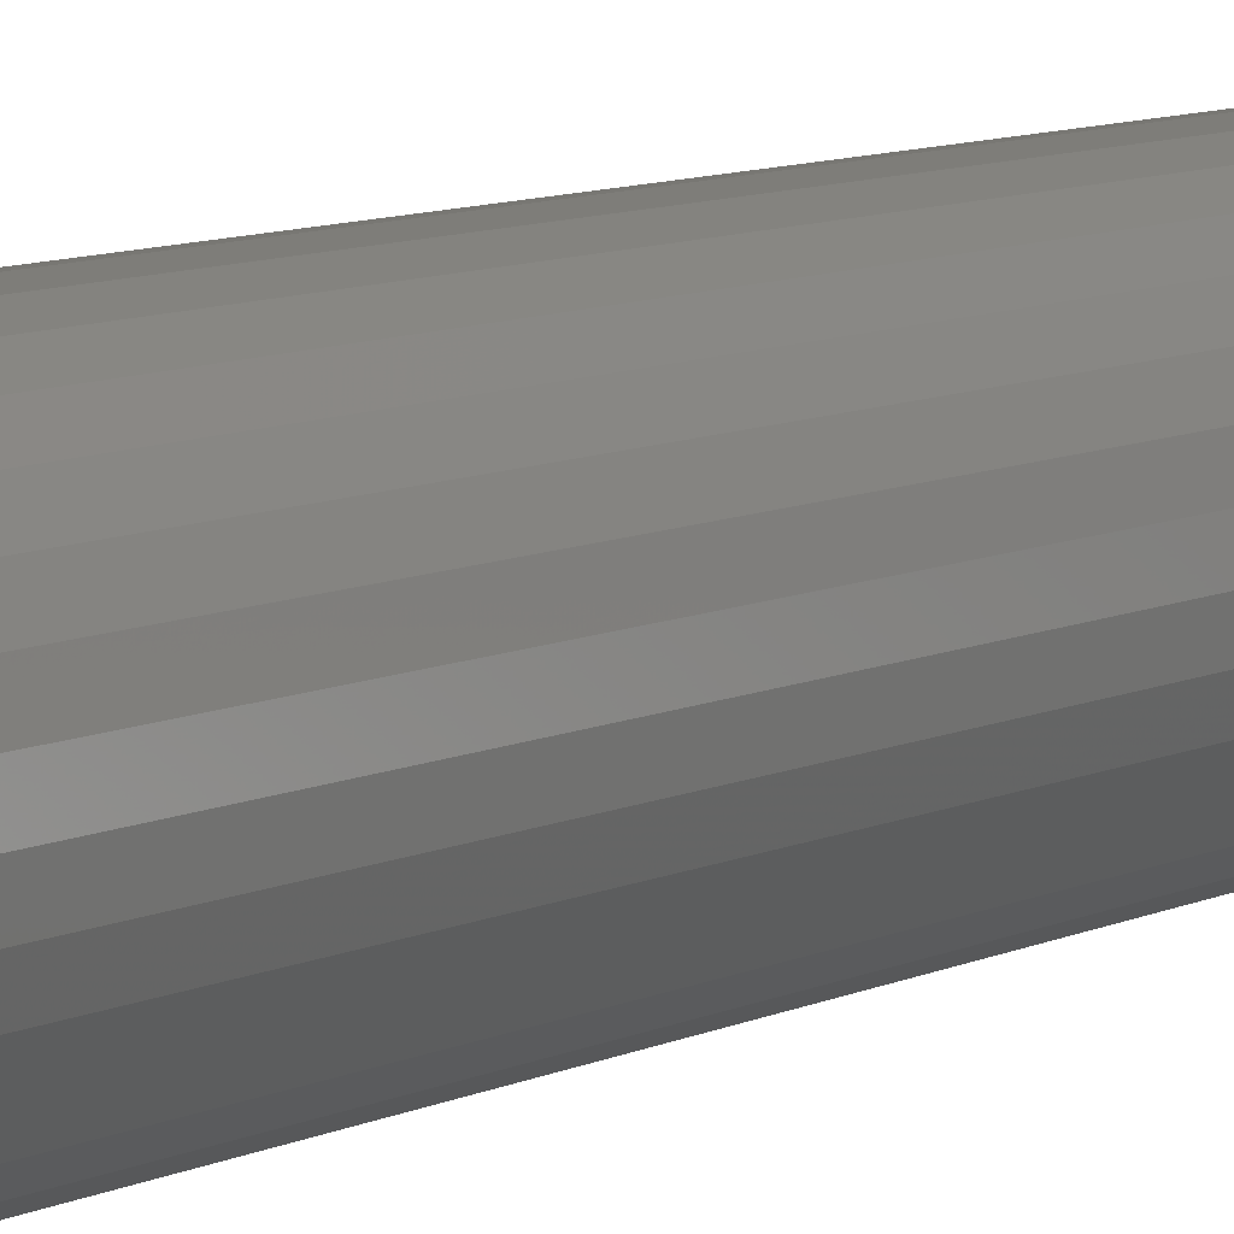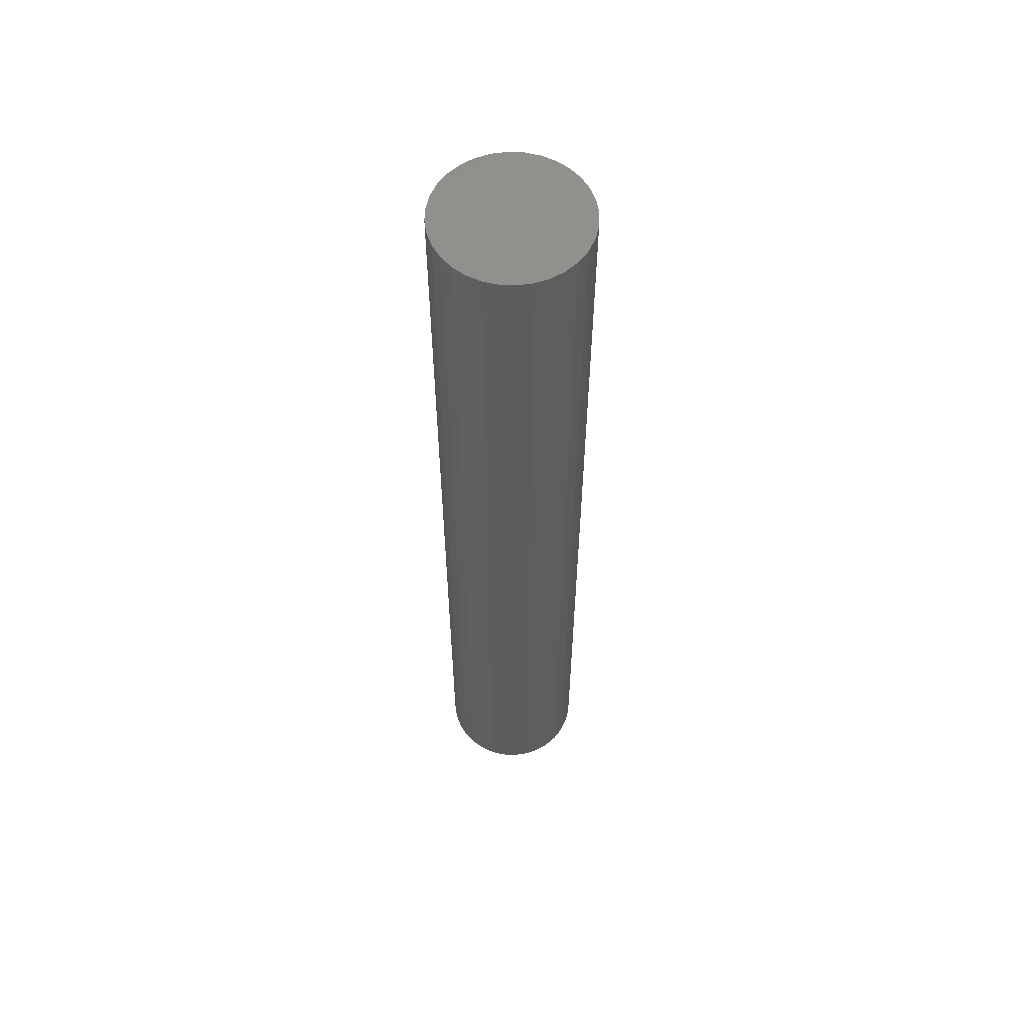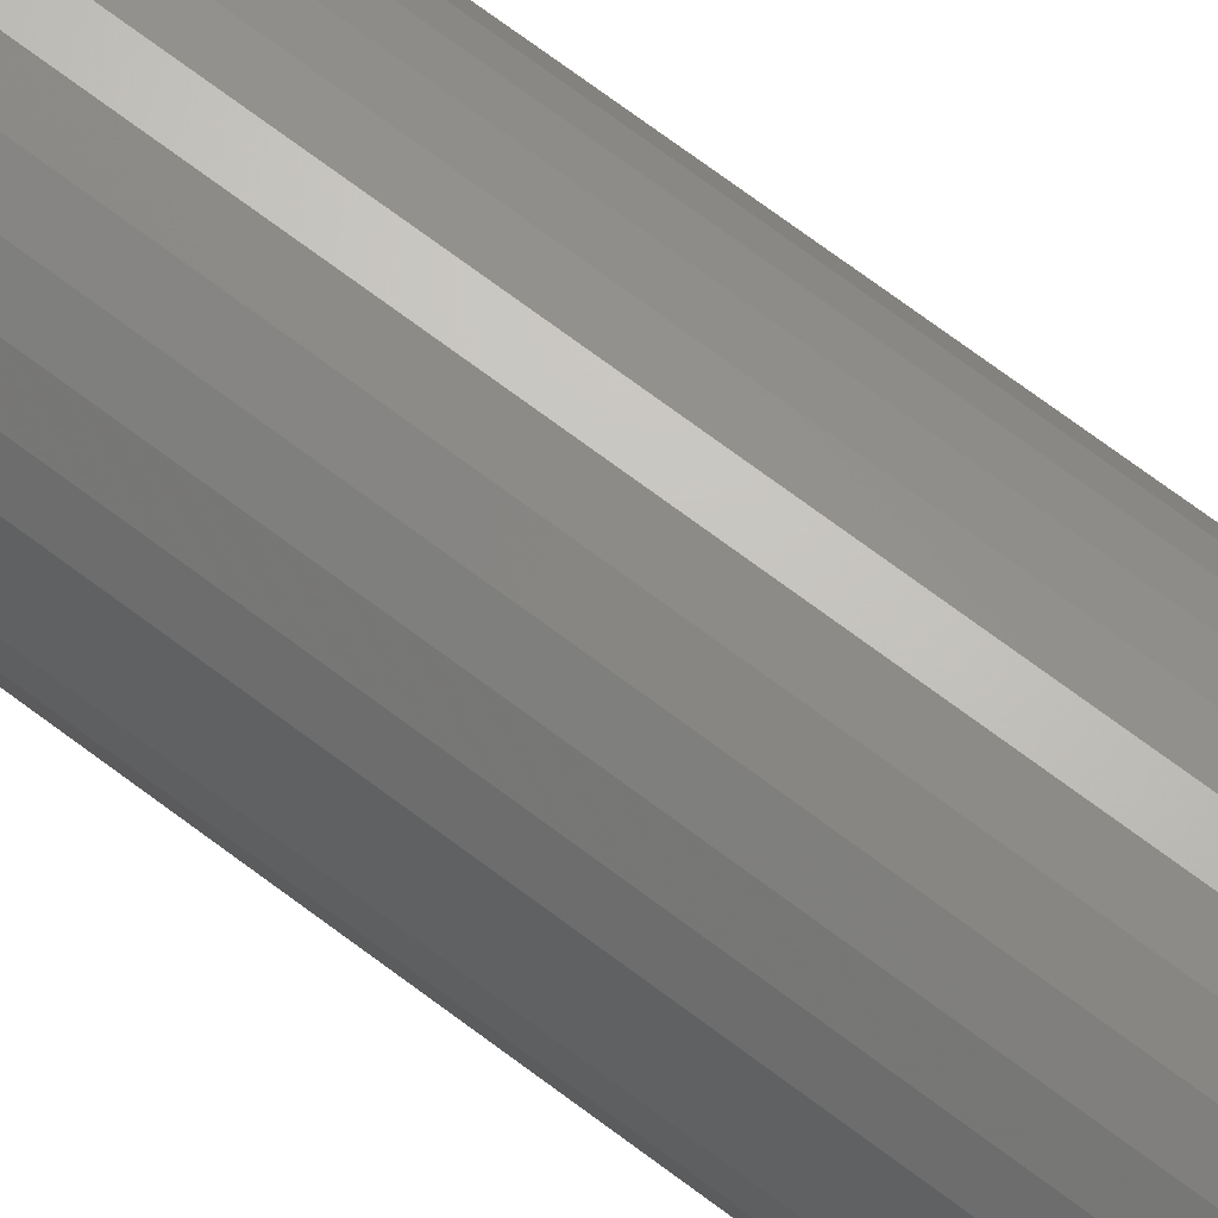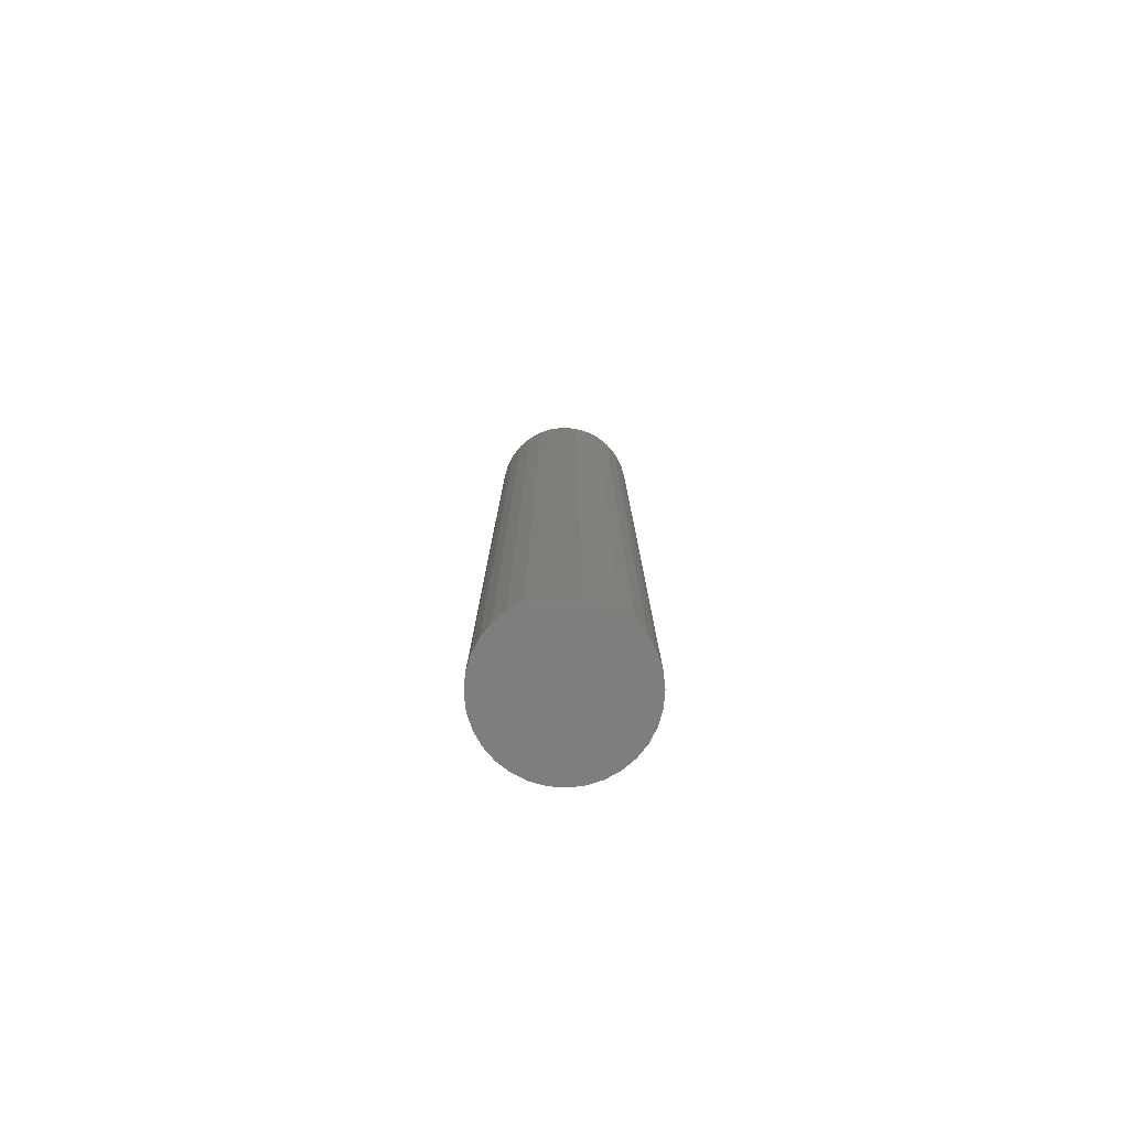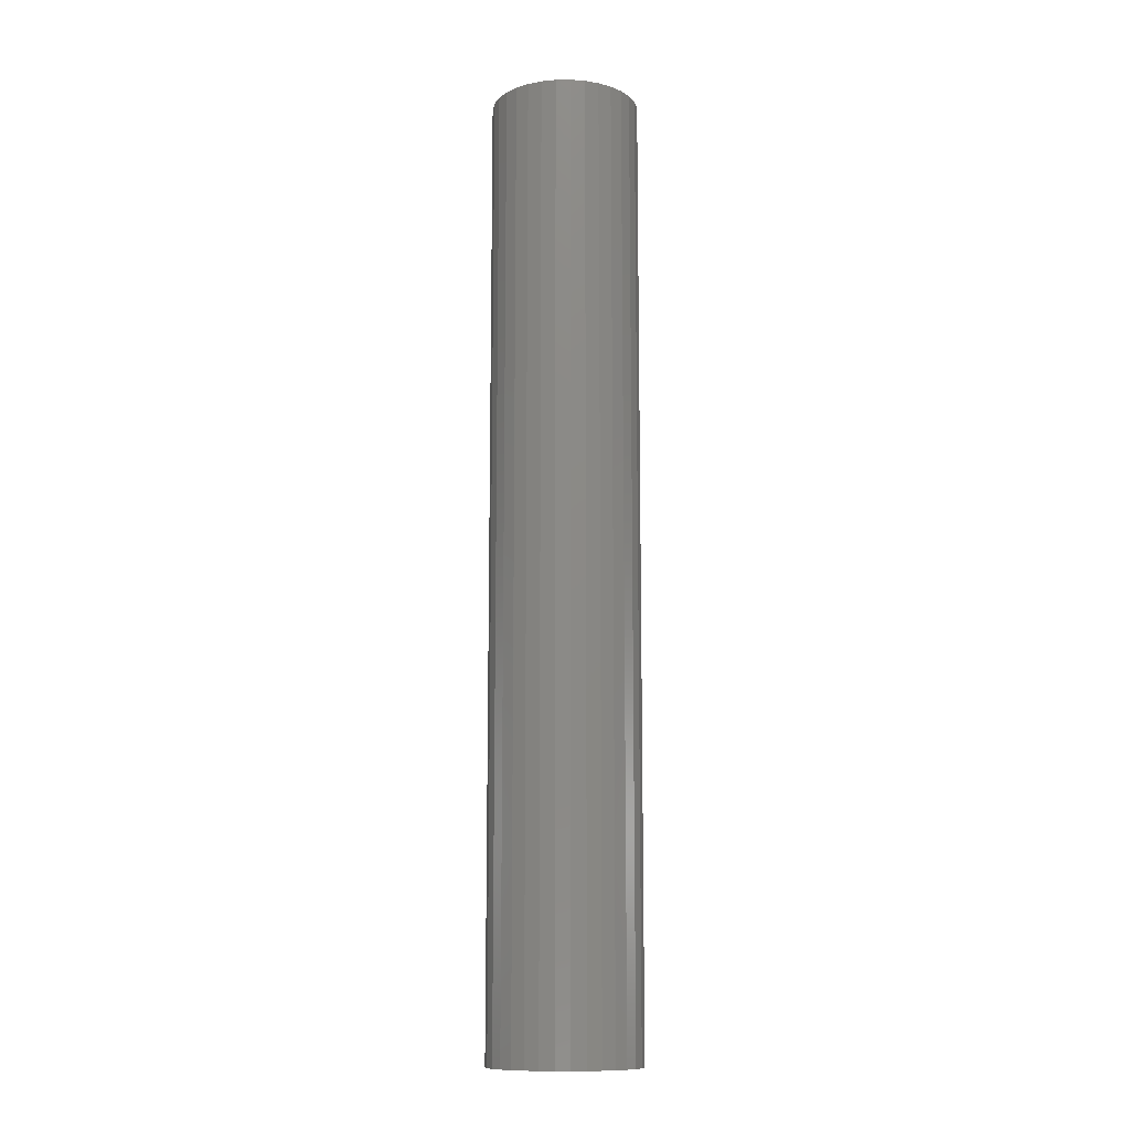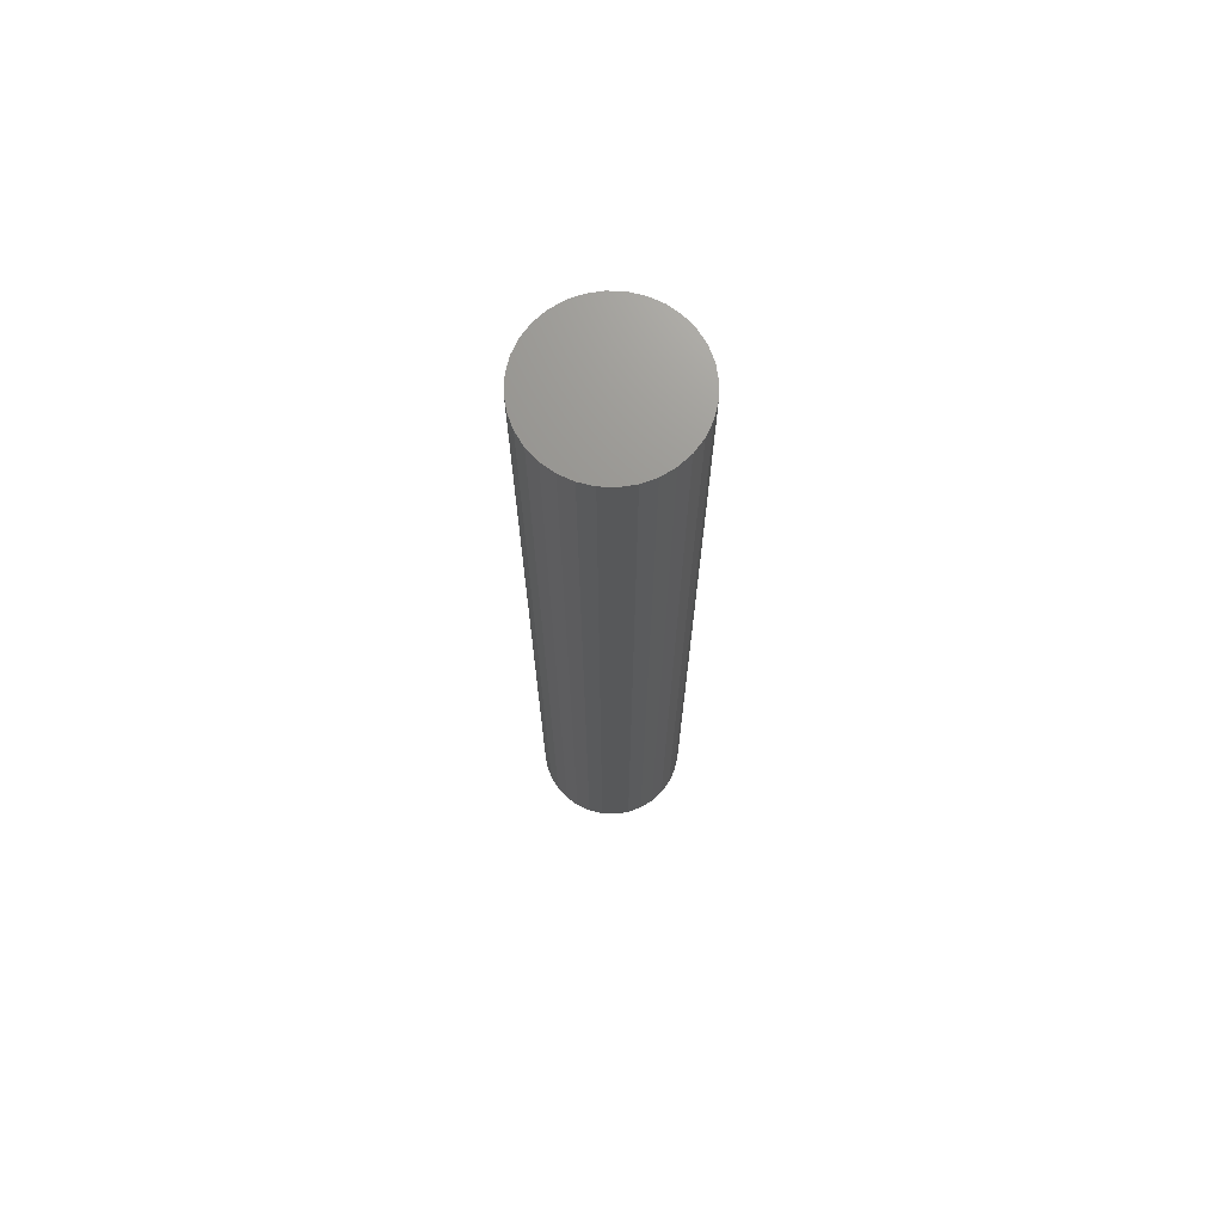
<metadata>
{"format":"stl","ext":"stl","renderer":"f3d","projection":"perspective","resolution":1024,"background":"white","views":[{"elev":6.6,"azim":30.3,"up":"+Z"},{"elev":58.3,"azim":-126.6,"up":"+Y"},{"elev":70.2,"azim":-52.9,"up":"+Z"},{"elev":-78.7,"azim":-10.4,"up":"+Y"},{"elev":-11.8,"azim":-172.9,"up":"+Y"},{"elev":71.1,"azim":-115.8,"up":"+Y"}]}
</metadata>
<code>
# stl→obj: 64 verts, 124 faces
v -0.09073 -0.09375 0.002307
v -0.09114 -0.09375 0.0009345
v -0.0772 -0.09375 0.002307
v -0.07679 -0.09375 0.0009345
v -0.07664 -0.09375 -0.0004934
v -0.09114 -0.09375 -0.001921
v -0.07679 -0.09375 -0.001921
v -0.09073 -0.09375 -0.003294
v -0.0772 -0.09375 -0.003294
v -0.09005 -0.09375 -0.00456
v -0.07788 -0.09375 -0.00456
v -0.08914 -0.09375 -0.005669
v -0.08803 -0.09375 -0.006579
v -0.07879 -0.09375 -0.005669
v -0.08676 -0.09375 -0.007255
v -0.08539 -0.09375 -0.007672
v -0.08396 -0.09375 -0.007812
v -0.0799 -0.09375 -0.006579
v -0.08254 -0.09375 -0.007672
v -0.08116 -0.09375 -0.007255
v -0.09128 -0.09375 -0.0004934
v -0.07788 -0.09375 0.003573
v -0.07879 -0.09375 0.004682
v -0.0799 -0.09375 0.005592
v -0.08116 -0.09375 0.006269
v -0.08254 -0.09375 0.006685
v -0.08396 -0.09375 0.006826
v -0.08539 -0.09375 0.006685
v -0.08676 -0.09375 0.006269
v -0.08803 -0.09375 0.005592
v -0.08914 -0.09375 0.004682
v -0.09005 -0.09375 0.003573
v -0.0772 7.378e-17 0.002307
v -0.09114 7.215e-17 0.0009345
v -0.09073 7.228e-17 0.002307
v -0.07679 7.374e-17 0.0009345
v -0.07679 7.357e-17 -0.001921
v -0.09114 7.197e-17 -0.001921
v -0.07664 7.367e-17 -0.0004934
v -0.09073 7.194e-17 -0.003294
v -0.0772 7.344e-17 -0.003294
v -0.09005 7.193e-17 -0.00456
v -0.07788 7.328e-17 -0.00456
v -0.08914 7.197e-17 -0.005669
v -0.08803 7.203e-17 -0.006579
v -0.07879 7.311e-17 -0.005669
v -0.08676 7.213e-17 -0.007255
v -0.08539 7.226e-17 -0.007672
v -0.08396 7.241e-17 -0.007812
v -0.0799 7.294e-17 -0.006579
v -0.08254 7.257e-17 -0.007672
v -0.08116 7.275e-17 -0.007255
v -0.09128 7.205e-17 -0.0004934
v -0.07788 7.378e-17 0.003573
v -0.09005 7.243e-17 0.003573
v -0.08914 7.26e-17 0.004682
v -0.08803 7.278e-17 0.005592
v -0.08676 7.296e-17 0.006269
v -0.08539 7.314e-17 0.006685
v -0.08396 7.331e-17 0.006826
v -0.08254 7.346e-17 0.006685
v -0.08116 7.359e-17 0.006269
v -0.0799 7.368e-17 0.005592
v -0.07879 7.375e-17 0.004682
f 1 2 3
f 3 2 4
f 5 6 7
f 6 8 7
f 7 8 9
f 8 10 9
f 9 10 11
f 10 12 11
f 11 12 13
f 11 13 14
f 14 13 15
f 14 15 16
f 16 17 14
f 18 14 17
f 18 17 19
f 18 19 20
f 21 6 5
f 21 5 4
f 21 4 2
f 22 23 24
f 22 24 25
f 22 25 26
f 22 26 27
f 22 27 28
f 22 28 29
f 22 29 30
f 22 30 31
f 22 31 32
f 22 32 1
f 22 1 3
f 33 34 35
f 36 34 33
f 37 38 39
f 37 40 38
f 41 40 37
f 41 42 40
f 43 42 41
f 43 44 42
f 45 44 43
f 46 45 43
f 47 45 46
f 48 47 46
f 46 49 48
f 49 46 50
f 51 49 50
f 52 51 50
f 53 34 36
f 53 36 39
f 53 39 38
f 54 33 35
f 54 35 55
f 54 55 56
f 54 56 57
f 54 57 58
f 54 58 59
f 54 59 60
f 54 60 61
f 54 61 62
f 54 62 63
f 54 63 64
f 39 5 37
f 37 5 7
f 37 7 41
f 41 7 9
f 41 9 43
f 43 9 11
f 43 11 46
f 46 11 14
f 46 14 50
f 50 14 18
f 50 18 52
f 52 18 20
f 52 20 51
f 51 20 19
f 51 19 49
f 49 19 17
f 49 17 48
f 48 17 16
f 48 16 47
f 47 16 15
f 47 15 45
f 45 15 13
f 45 13 44
f 44 13 12
f 44 12 42
f 42 12 10
f 42 10 40
f 40 10 8
f 40 8 38
f 38 8 6
f 38 6 53
f 53 6 21
f 53 21 34
f 34 21 2
f 34 2 35
f 35 2 1
f 35 1 55
f 55 1 32
f 55 32 56
f 56 32 31
f 56 31 57
f 57 31 30
f 57 30 58
f 58 30 29
f 58 29 59
f 59 29 28
f 59 28 60
f 60 28 27
f 60 27 61
f 61 27 26
f 61 26 62
f 62 26 25
f 62 25 63
f 63 25 24
f 63 24 64
f 64 24 23
f 64 23 54
f 54 23 22
f 54 22 33
f 33 22 3
f 33 3 36
f 36 3 4
f 36 4 39
f 39 4 5

</code>
